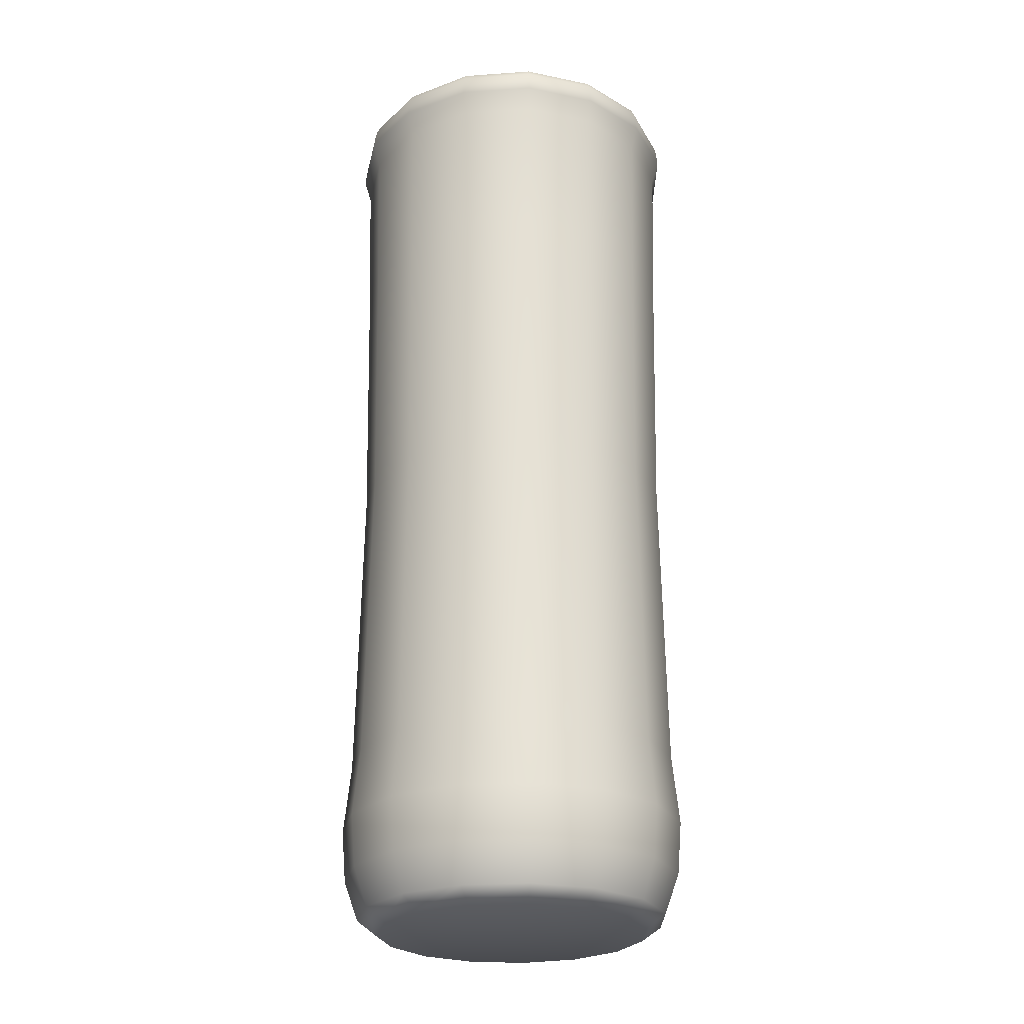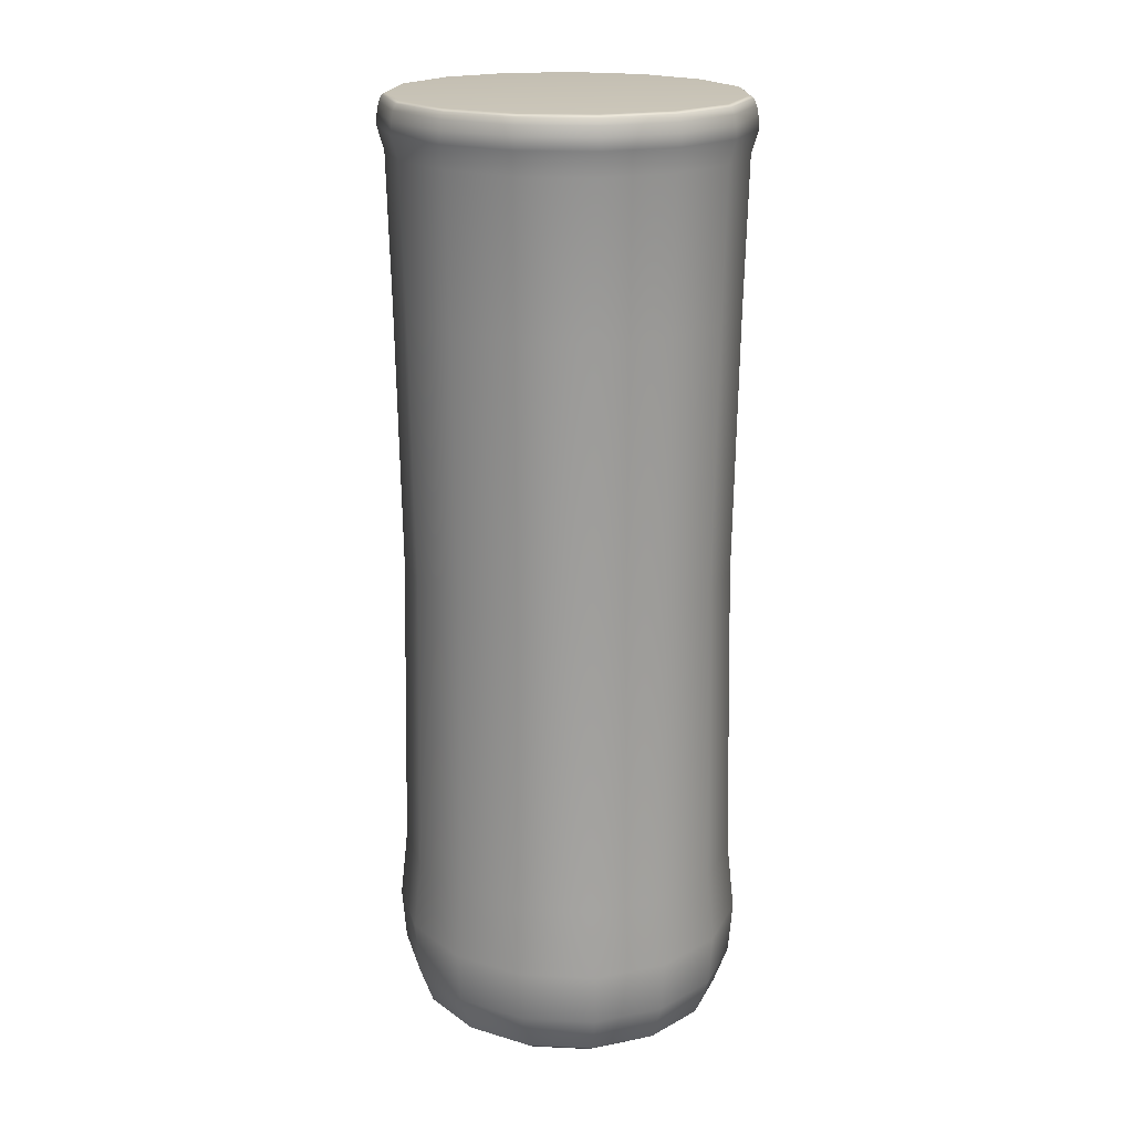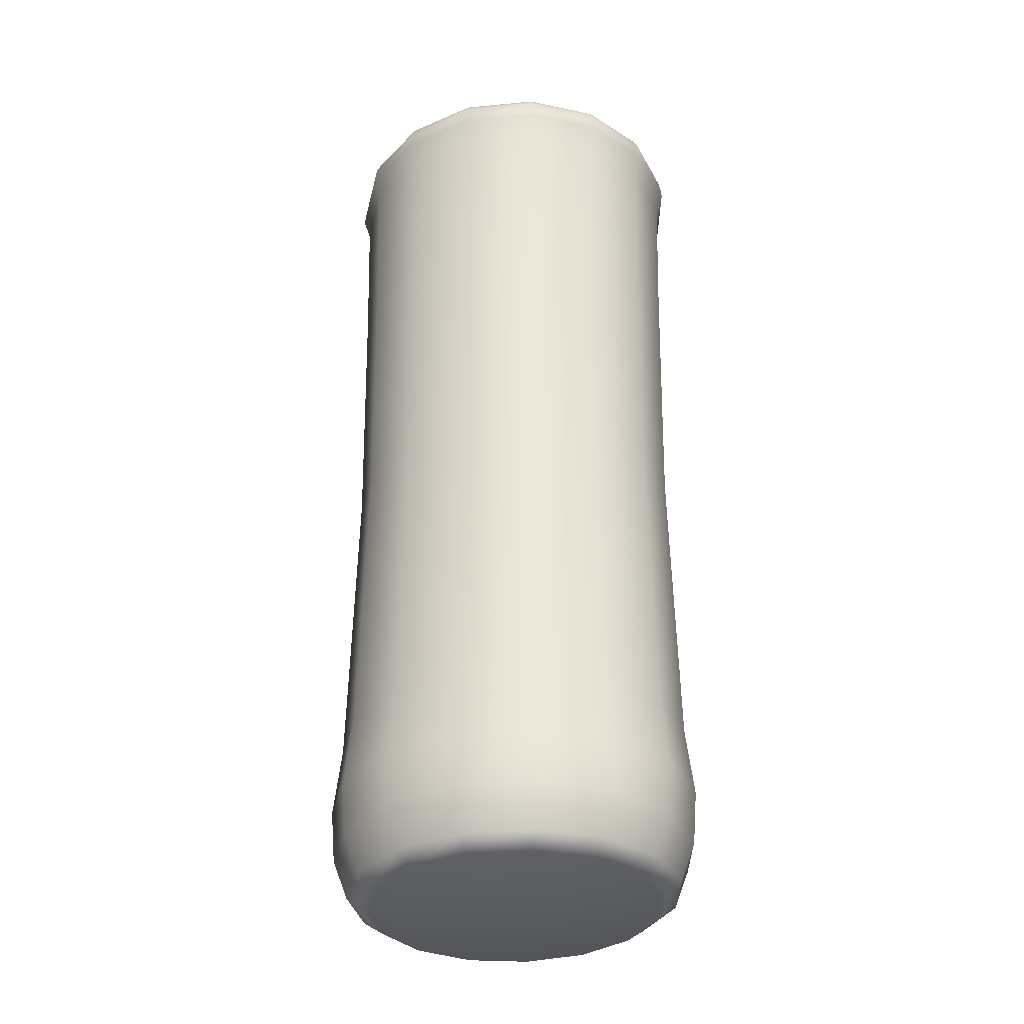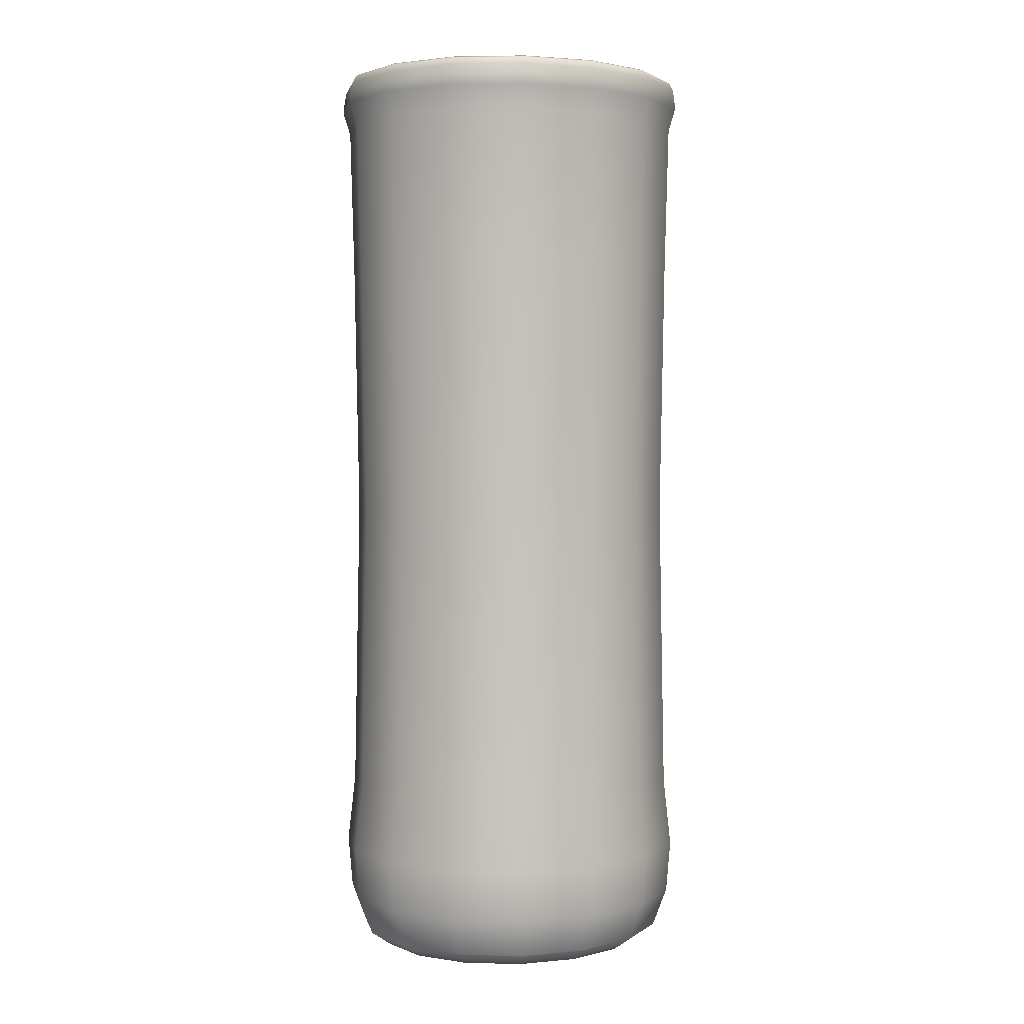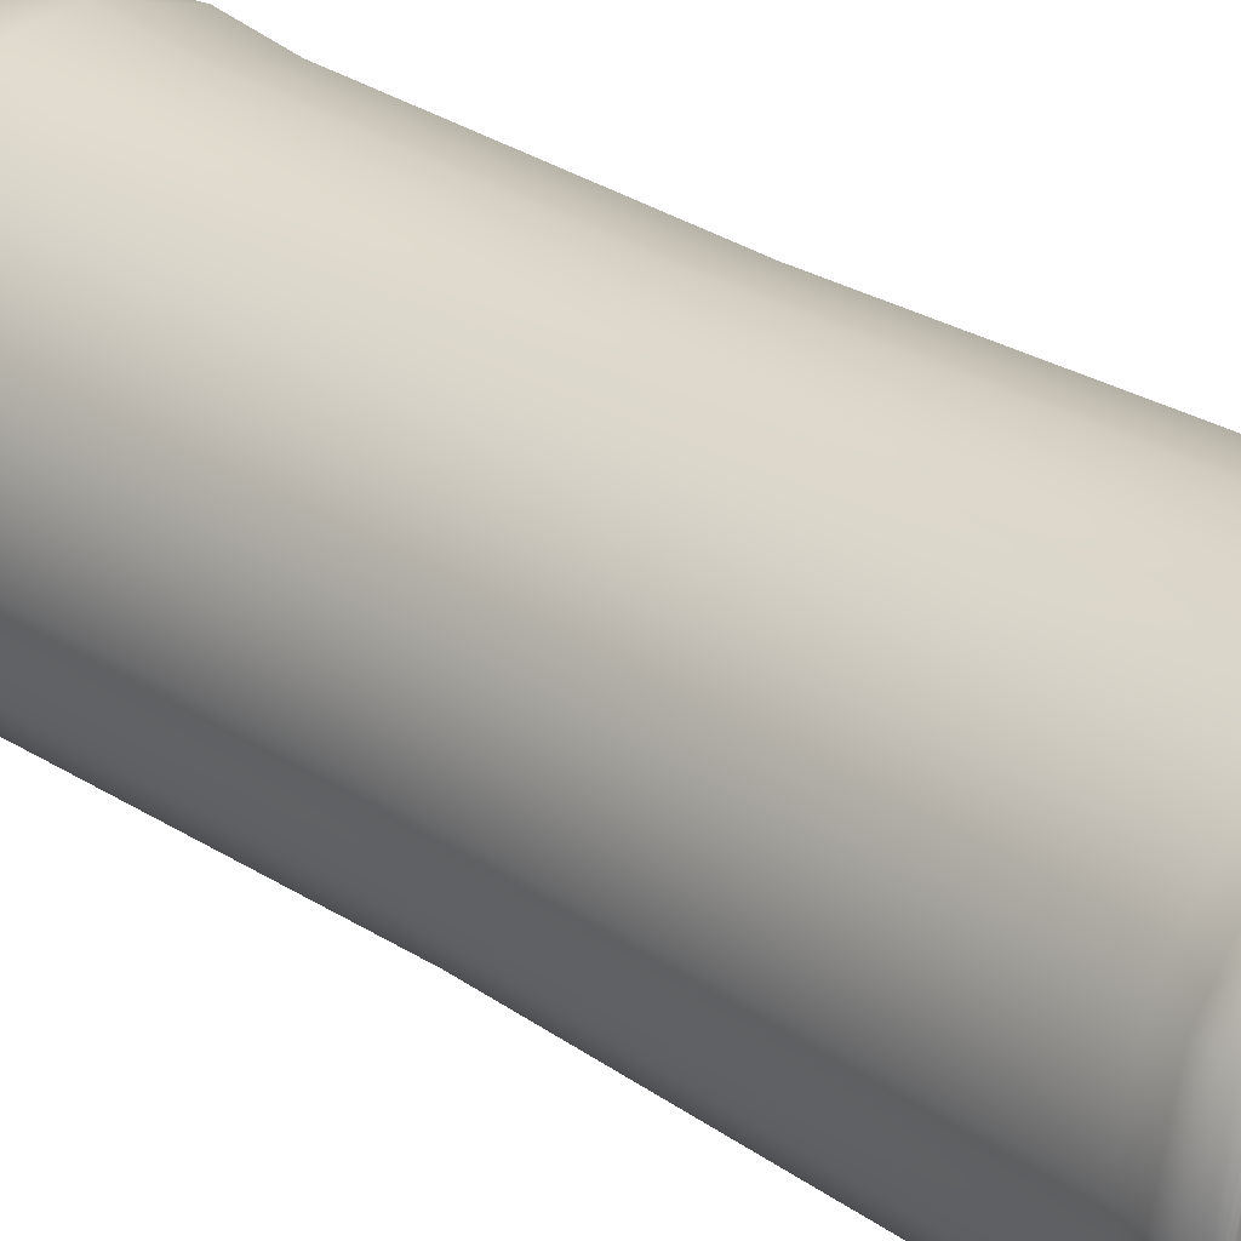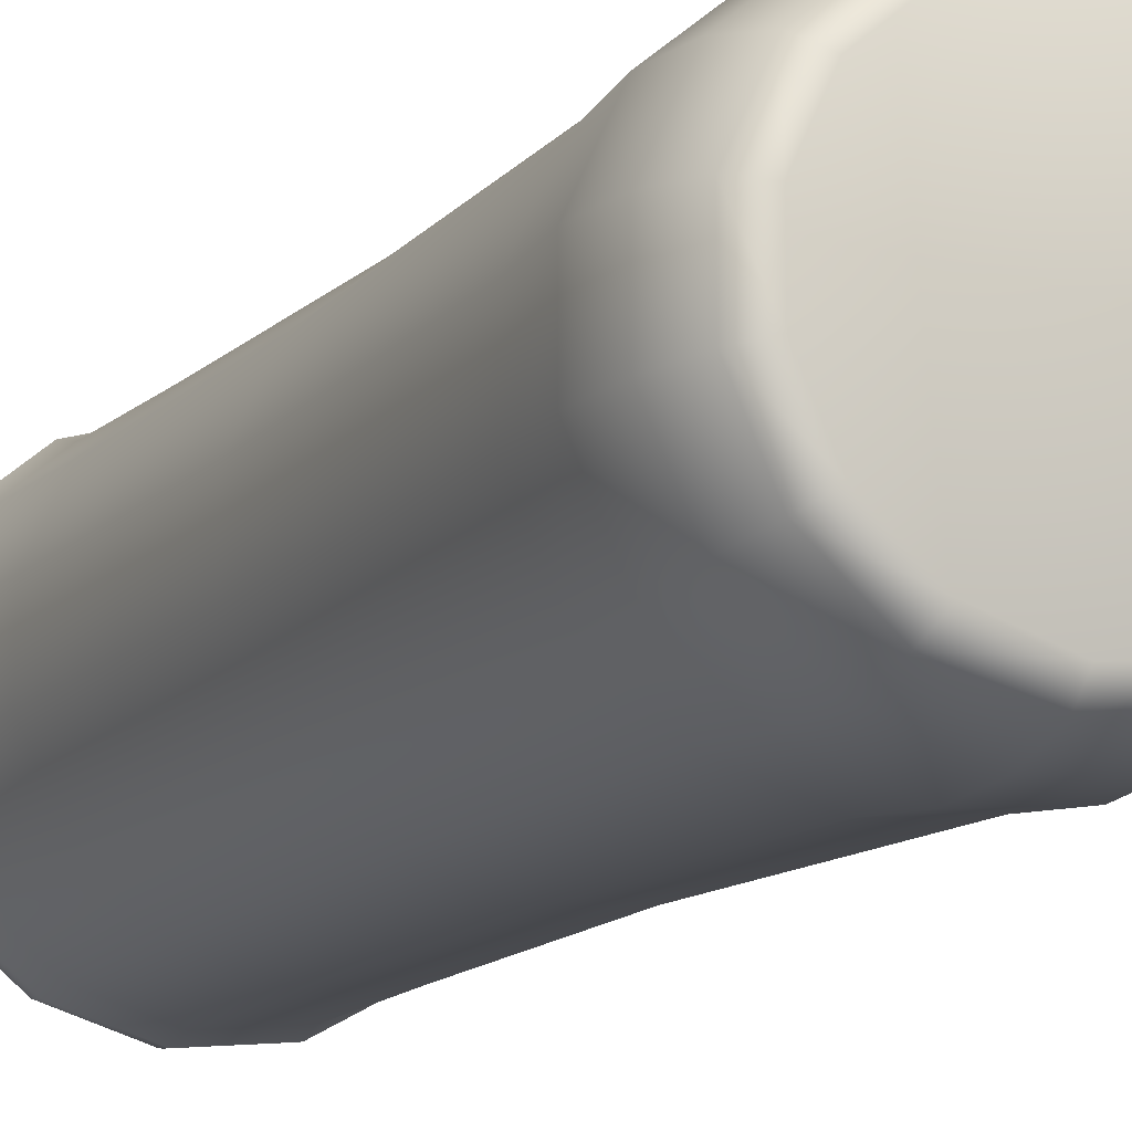
<metadata>
{"format":"obj","ext":"obj","renderer":"f3d","projection":"perspective","resolution":1024,"background":"white","views":[{"elev":-24.6,"azim":84.0,"up":"+Y"},{"elev":19.3,"azim":-110.2,"up":"+Y"},{"elev":-34.2,"azim":-155.5,"up":"+Y"},{"elev":2.1,"azim":-36.0,"up":"+Y"},{"elev":28.5,"azim":134.9,"up":"+Z"},{"elev":-13.2,"azim":-26.2,"up":"+Z"}]}
</metadata>
<code>
v 22.64 4.034 -6.194
v 22.62 3.213 -6.203
v 22.71 3.213 -6.582
v 22.73 4.034 -6.582
v 22.4 4.034 -5.873
v 22.38 3.213 -5.889
v 22.03 4.034 -5.675
v 22.03 3.213 -5.695
v 21.62 4.034 -5.633
v 21.62 3.213 -5.654
v 21.22 4.034 -5.756
v 21.23 3.213 -5.774
v 20.91 4.034 -6.021
v 20.93 3.213 -6.034
v 20.74 4.034 -6.383
v 20.76 3.213 -6.388
v 20.74 4.034 -6.78
v 20.76 3.213 -6.776
v 20.91 4.034 -7.142
v 20.93 3.213 -7.13
v 21.22 4.034 -7.408
v 21.23 3.213 -7.389
v 21.62 4.034 -7.53
v 21.62 3.213 -7.509
v 22.03 4.034 -7.489
v 22.03 3.213 -7.469
v 22.4 4.034 -7.291
v 22.38 3.213 -7.275
v 22.64 4.034 -6.97
v 22.62 3.213 -6.961
v 22.6 1.747 -6.213
v 22.62 0.05891 -6.201
v 22.71 0.05891 -6.582
v 22.68 1.747 -6.582
v 22.36 1.747 -5.908
v 22.38 0.05891 -5.886
v 22.02 1.747 -5.719
v 22.03 0.05891 -5.691
v 21.62 1.747 -5.68
v 21.62 0.05891 -5.65
v 21.24 1.747 -5.797
v 21.23 0.05891 -5.771
v 20.95 1.747 -6.049
v 20.92 0.05891 -6.031
v 20.79 1.747 -6.393
v 20.76 0.05891 -6.387
v 20.79 1.747 -6.77
v 20.76 0.05891 -6.776
v 20.95 1.747 -7.115
v 20.92 0.05891 -7.132
v 21.24 1.747 -7.367
v 21.23 0.05891 -7.393
v 21.62 1.747 -7.484
v 21.62 0.05891 -7.513
v 22.02 1.747 -7.444
v 22.03 0.05891 -7.472
v 22.36 1.747 -7.256
v 22.38 0.05891 -7.278
v 22.6 1.747 -6.951
v 22.62 0.05891 -6.963
v 22.68 4.163 -6.178
v 22.77 4.163 -6.582
v 22.42 4.163 -5.844
v 22.05 4.163 -5.638
v 21.61 4.163 -5.595
v 21.2 4.163 -5.722
v 20.87 4.163 -5.998
v 20.7 4.163 -6.375
v 20.7 4.163 -6.788
v 20.87 4.163 -7.165
v 21.2 4.163 -7.441
v 21.61 4.163 -7.569
v 22.05 4.163 -7.526
v 22.42 4.163 -7.319
v 22.68 4.163 -6.985
v 22.63 4.33 -6.963
v 22.38 4.33 -7.279
v 21.72 4.33 -6.582
v 22.03 4.33 -7.473
v 21.62 4.33 -7.514
v 21.23 4.33 -7.394
v 20.92 4.33 -7.133
v 20.75 4.33 -6.777
v 20.75 4.33 -6.387
v 20.92 4.33 -6.031
v 21.23 4.33 -5.77
v 21.62 4.33 -5.649
v 22.03 4.33 -5.69
v 22.38 4.33 -5.885
v 22.63 4.33 -6.2
v 22.71 4.33 -6.582
v 22.67 4.229 -6.181
v 22.76 4.229 -6.582
v 22.42 4.229 -5.849
v 22.04 4.229 -5.643
v 21.61 4.229 -5.601
v 21.2 4.229 -5.727
v 20.88 4.229 -6.002
v 20.7 4.229 -6.377
v 20.7 4.229 -6.787
v 20.88 4.229 -7.162
v 21.2 4.229 -7.436
v 21.61 4.229 -7.563
v 22.04 4.229 -7.52
v 22.42 4.229 -7.315
v 22.67 4.229 -6.983
v 22.41 4.281 -7.308
v 22.66 4.281 -6.979
v 22.65 4.317 -6.972
v 22.4 4.317 -7.295
v 22.04 4.281 -7.511
v 22.03 4.317 -7.494
v 21.61 4.281 -7.553
v 21.62 4.317 -7.536
v 21.21 4.281 -7.428
v 21.22 4.317 -7.413
v 20.89 4.281 -7.156
v 20.9 4.317 -7.146
v 20.71 4.281 -6.785
v 20.73 4.317 -6.781
v 20.71 4.281 -6.379
v 20.73 4.317 -6.382
v 20.89 4.281 -6.008
v 20.9 4.317 -6.018
v 21.21 4.281 -5.736
v 21.22 4.317 -5.751
v 21.61 4.281 -5.61
v 21.62 4.317 -5.628
v 22.04 4.281 -5.653
v 22.03 4.317 -5.669
v 22.41 4.281 -5.856
v 22.4 4.317 -5.869
v 22.66 4.281 -6.184
v 22.65 4.317 -6.192
v 22.75 4.281 -6.582
v 22.73 4.317 -6.582
v 22.66 -0.3248 -6.979
v 22.41 -0.3247 -7.308
v 22.04 -0.3246 -7.511
v 21.61 -0.3245 -7.553
v 21.21 -0.3244 -7.428
v 20.89 -0.3244 -7.156
v 20.71 -0.3244 -6.785
v 20.71 -0.3244 -6.379
v 20.89 -0.3245 -6.008
v 21.21 -0.3245 -5.736
v 21.61 -0.3246 -5.61
v 22.04 -0.3247 -5.653
v 22.41 -0.3248 -5.856
v 22.66 -0.3248 -6.184
v 22.75 -0.3248 -6.582
v 22.26 -0.9142 -7.15
v 22.46 -0.9142 -6.893
v 21.72 -0.9142 -6.582
v 21.97 -0.9142 -7.309
v 21.64 -0.9142 -7.342
v 21.32 -0.9142 -7.244
v 21.07 -0.9142 -7.031
v 20.93 -0.9142 -6.741
v 20.93 -0.9142 -6.423
v 21.07 -0.9142 -6.132
v 21.32 -0.9142 -5.92
v 21.64 -0.9142 -5.821
v 21.97 -0.9142 -5.855
v 22.26 -0.9142 -6.014
v 22.46 -0.9142 -6.271
v 22.53 -0.9142 -6.582
v 22.34 -0.8339 -7.232
v 22.56 -0.8339 -6.938
v 22.64 -0.6162 -6.97
v 22.39 -0.6162 -7.29
v 22.01 -0.8339 -7.414
v 22.03 -0.6161 -7.489
v 21.62 -0.8339 -7.452
v 21.62 -0.6161 -7.53
v 21.26 -0.8338 -7.34
v 21.22 -0.616 -7.408
v 20.97 -0.8338 -7.096
v 20.91 -0.616 -7.142
v 20.82 -0.8338 -6.764
v 20.74 -0.616 -6.78
v 20.82 -0.8338 -6.4
v 20.74 -0.616 -6.384
v 20.97 -0.8338 -6.067
v 20.91 -0.616 -6.021
v 21.26 -0.8339 -5.824
v 21.22 -0.6161 -5.756
v 21.62 -0.8339 -5.711
v 21.62 -0.6161 -5.633
v 22.01 -0.8339 -5.749
v 22.03 -0.6162 -5.675
v 22.34 -0.8339 -5.931
v 22.39 -0.6162 -5.873
v 22.56 -0.8339 -6.226
v 22.64 -0.6163 -6.194
v 22.64 -0.8339 -6.582
v 22.73 -0.6163 -6.582
g pCylinder25_pCylinder25
f 1 2 3
f 3 4 1
f 5 6 2
f 2 1 5
f 7 8 6
f 6 5 7
f 9 10 8
f 8 7 9
f 11 12 10
f 10 9 11
f 13 14 12
f 12 11 13
f 15 16 14
f 14 13 15
f 17 18 16
f 16 15 17
f 19 20 18
f 18 17 19
f 21 22 20
f 20 19 21
f 23 24 22
f 22 21 23
f 25 26 24
f 24 23 25
f 27 28 26
f 26 25 27
f 29 30 28
f 28 27 29
f 4 3 30
f 30 29 4
f 31 32 33
f 33 34 31
f 35 36 32
f 32 31 35
f 37 38 36
f 36 35 37
f 39 40 38
f 38 37 39
f 41 42 40
f 40 39 41
f 43 44 42
f 42 41 43
f 45 46 44
f 44 43 45
f 47 48 46
f 46 45 47
f 49 50 48
f 48 47 49
f 51 52 50
f 50 49 51
f 53 54 52
f 52 51 53
f 55 56 54
f 54 53 55
f 57 58 56
f 56 55 57
f 59 60 58
f 58 57 59
f 34 33 60
f 60 59 34
f 2 31 34
f 34 3 2
f 6 35 31
f 31 2 6
f 8 37 35
f 35 6 8
f 10 39 37
f 37 8 10
f 12 41 39
f 39 10 12
f 14 43 41
f 41 12 14
f 16 45 43
f 43 14 16
f 18 47 45
f 45 16 18
f 20 49 47
f 47 18 20
f 22 51 49
f 49 20 22
f 24 53 51
f 51 22 24
f 26 55 53
f 53 24 26
f 28 57 55
f 55 26 28
f 30 59 57
f 57 28 30
f 3 34 59
f 59 30 3
f 61 1 4
f 4 62 61
f 63 5 1
f 1 61 63
f 64 7 5
f 5 63 64
f 65 9 7
f 7 64 65
f 66 11 9
f 9 65 66
f 67 13 11
f 11 66 67
f 68 15 13
f 13 67 68
f 69 17 15
f 15 68 69
f 70 19 17
f 17 69 70
f 71 21 19
f 19 70 71
f 72 23 21
f 21 71 72
f 73 25 23
f 23 72 73
f 74 27 25
f 25 73 74
f 75 29 27
f 27 74 75
f 62 4 29
f 29 75 62
f 76 77 78
f 77 79 78
f 79 80 78
f 80 81 78
f 81 82 78
f 82 83 78
f 83 84 78
f 84 85 78
f 85 86 78
f 86 87 78
f 87 88 78
f 88 89 78
f 89 90 78
f 90 91 78
f 91 76 78
f 92 61 62
f 62 93 92
f 94 63 61
f 61 92 94
f 95 64 63
f 63 94 95
f 96 65 64
f 64 95 96
f 97 66 65
f 65 96 97
f 98 67 66
f 66 97 98
f 99 68 67
f 67 98 99
f 100 69 68
f 68 99 100
f 101 70 69
f 69 100 101
f 102 71 70
f 70 101 102
f 103 72 71
f 71 102 103
f 104 73 72
f 72 103 104
f 105 74 73
f 73 104 105
f 106 75 74
f 74 105 106
f 93 62 75
f 75 106 93
f 107 108 106
f 106 105 107
f 77 76 109
f 109 110 77
f 110 109 108
f 108 107 110
f 111 107 105
f 105 104 111
f 79 77 110
f 110 112 79
f 112 110 107
f 107 111 112
f 113 111 104
f 104 103 113
f 80 79 112
f 112 114 80
f 114 112 111
f 111 113 114
f 115 113 103
f 103 102 115
f 81 80 114
f 114 116 81
f 116 114 113
f 113 115 116
f 117 115 102
f 102 101 117
f 82 81 116
f 116 118 82
f 118 116 115
f 115 117 118
f 119 117 101
f 101 100 119
f 83 82 118
f 118 120 83
f 120 118 117
f 117 119 120
f 121 119 100
f 100 99 121
f 84 83 120
f 120 122 84
f 122 120 119
f 119 121 122
f 123 121 99
f 99 98 123
f 85 84 122
f 122 124 85
f 124 122 121
f 121 123 124
f 125 123 98
f 98 97 125
f 86 85 124
f 124 126 86
f 126 124 123
f 123 125 126
f 127 125 97
f 97 96 127
f 87 86 126
f 126 128 87
f 128 126 125
f 125 127 128
f 129 127 96
f 96 95 129
f 88 87 128
f 128 130 88
f 130 128 127
f 127 129 130
f 131 129 95
f 95 94 131
f 89 88 130
f 130 132 89
f 132 130 129
f 129 131 132
f 133 131 94
f 94 92 133
f 90 89 132
f 132 134 90
f 134 132 131
f 131 133 134
f 135 133 92
f 92 93 135
f 91 90 134
f 134 136 91
f 136 134 133
f 133 135 136
f 93 106 108
f 108 135 93
f 135 108 109
f 109 136 135
f 136 109 76
f 76 91 136
f 60 137 138
f 138 58 60
f 58 138 139
f 139 56 58
f 56 139 140
f 140 54 56
f 54 140 141
f 141 52 54
f 52 141 142
f 142 50 52
f 50 142 143
f 143 48 50
f 48 143 144
f 144 46 48
f 46 144 145
f 145 44 46
f 44 145 146
f 146 42 44
f 42 146 147
f 147 40 42
f 40 147 148
f 148 38 40
f 38 148 149
f 149 36 38
f 36 149 150
f 150 32 36
f 32 150 151
f 151 33 32
f 33 151 137
f 137 60 33
f 152 153 154
f 155 152 154
f 156 155 154
f 157 156 154
f 158 157 154
f 159 158 154
f 160 159 154
f 161 160 154
f 162 161 154
f 163 162 154
f 164 163 154
f 165 164 154
f 166 165 154
f 167 166 154
f 153 167 154
f 168 169 153
f 153 152 168
f 138 137 170
f 170 171 138
f 171 170 169
f 169 168 171
f 172 168 152
f 152 155 172
f 139 138 171
f 171 173 139
f 173 171 168
f 168 172 173
f 174 172 155
f 155 156 174
f 140 139 173
f 173 175 140
f 175 173 172
f 172 174 175
f 176 174 156
f 156 157 176
f 141 140 175
f 175 177 141
f 177 175 174
f 174 176 177
f 178 176 157
f 157 158 178
f 142 141 177
f 177 179 142
f 179 177 176
f 176 178 179
f 180 178 158
f 158 159 180
f 143 142 179
f 179 181 143
f 181 179 178
f 178 180 181
f 182 180 159
f 159 160 182
f 144 143 181
f 181 183 144
f 183 181 180
f 180 182 183
f 184 182 160
f 160 161 184
f 145 144 183
f 183 185 145
f 185 183 182
f 182 184 185
f 186 184 161
f 161 162 186
f 146 145 185
f 185 187 146
f 187 185 184
f 184 186 187
f 188 186 162
f 162 163 188
f 147 146 187
f 187 189 147
f 189 187 186
f 186 188 189
f 190 188 163
f 163 164 190
f 148 147 189
f 189 191 148
f 191 189 188
f 188 190 191
f 192 190 164
f 164 165 192
f 149 148 191
f 191 193 149
f 193 191 190
f 190 192 193
f 194 192 165
f 165 166 194
f 150 149 193
f 193 195 150
f 195 193 192
f 192 194 195
f 196 194 166
f 166 167 196
f 151 150 195
f 195 197 151
f 197 195 194
f 194 196 197
f 167 153 169
f 169 196 167
f 196 169 170
f 170 197 196
f 197 170 137
f 137 151 197

</code>
